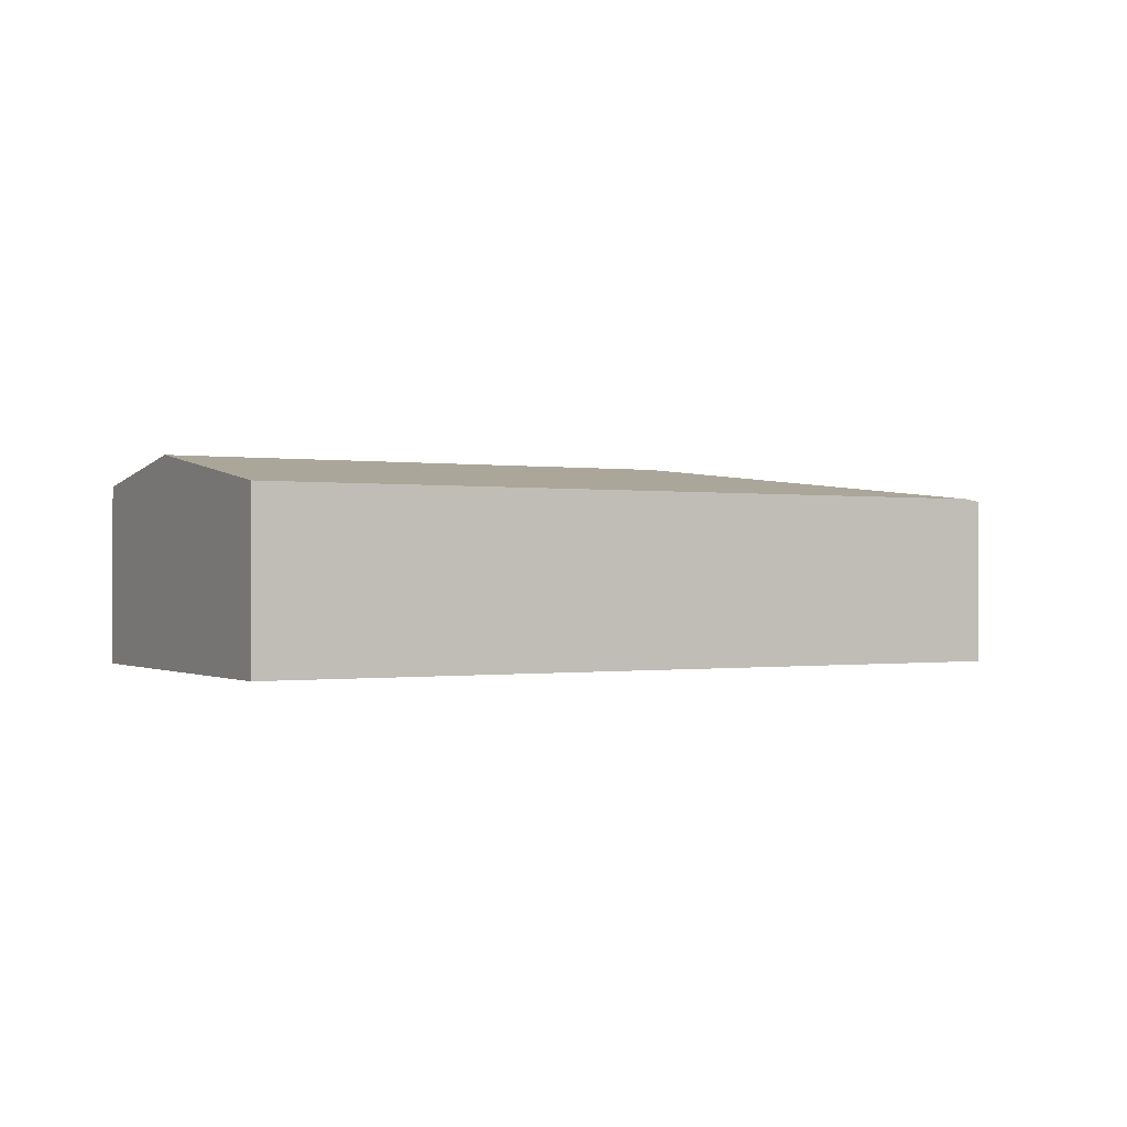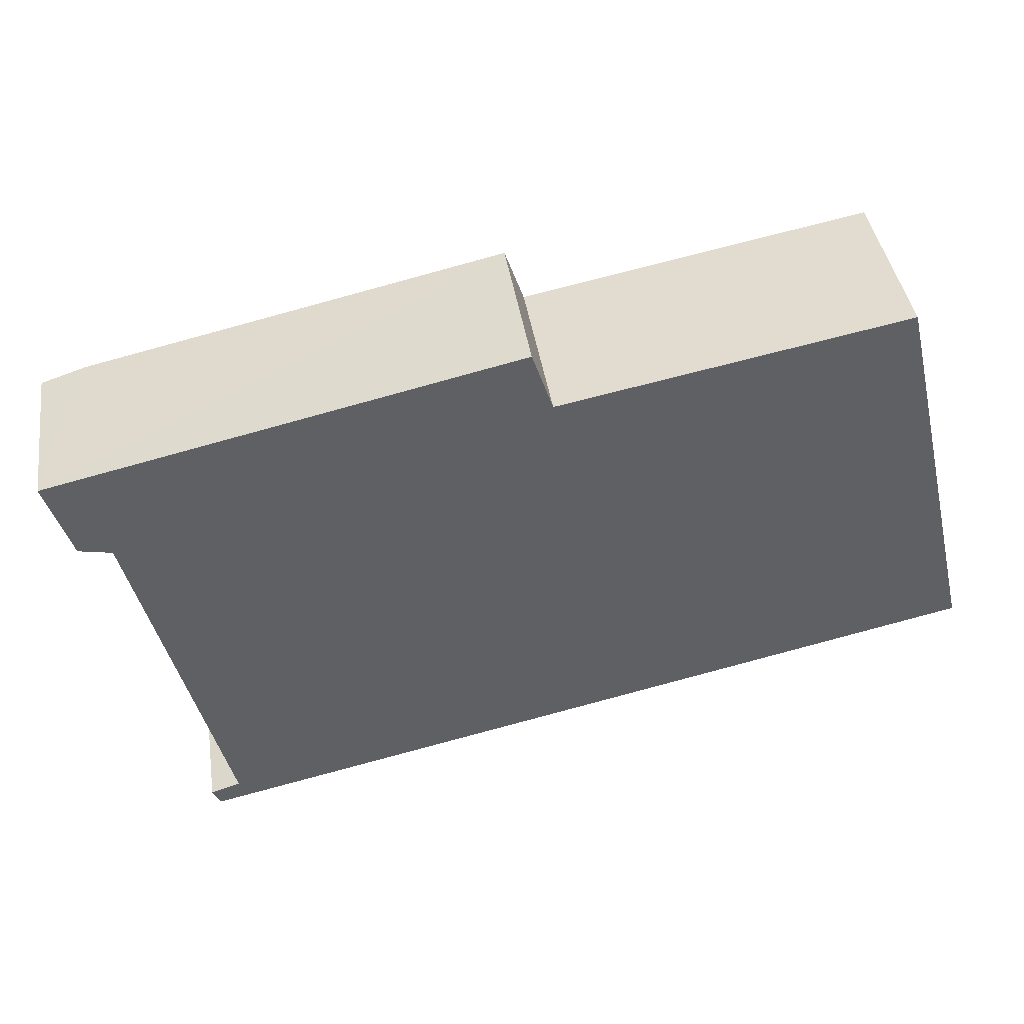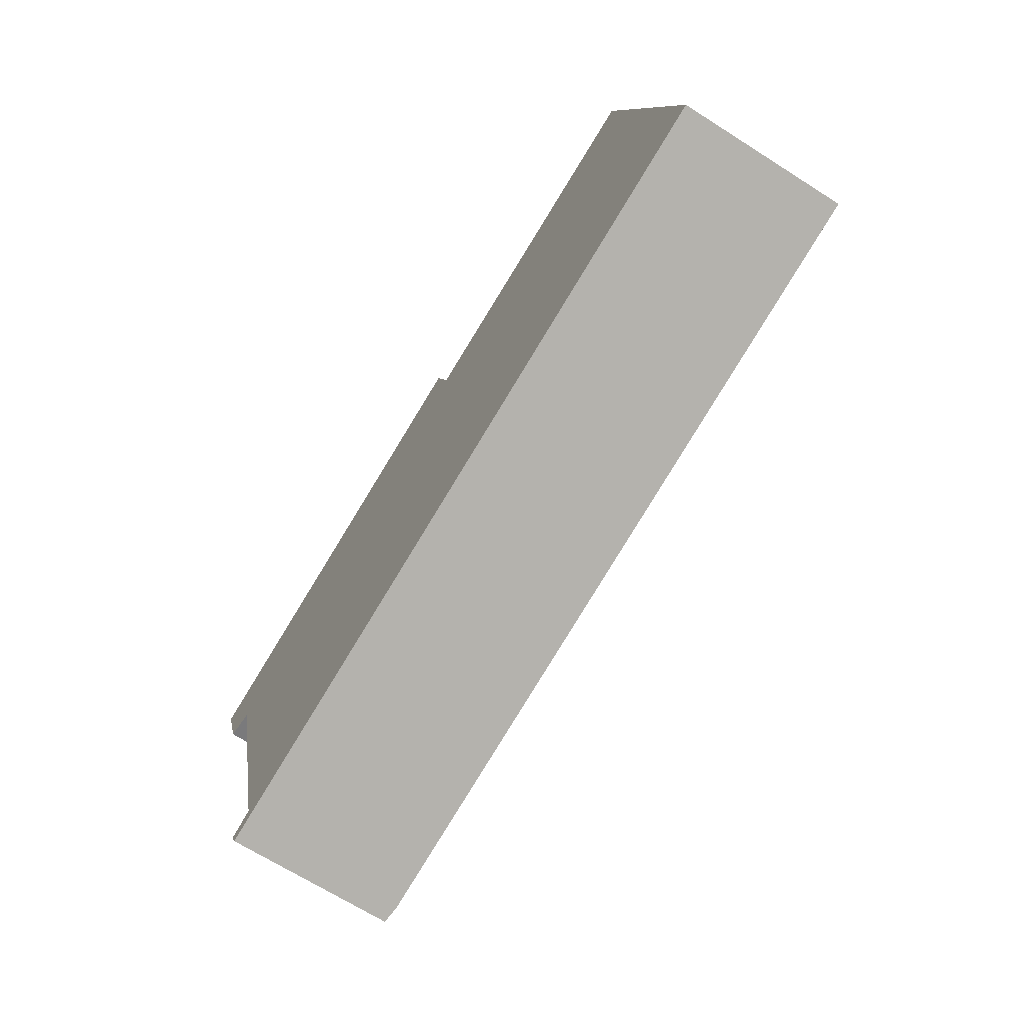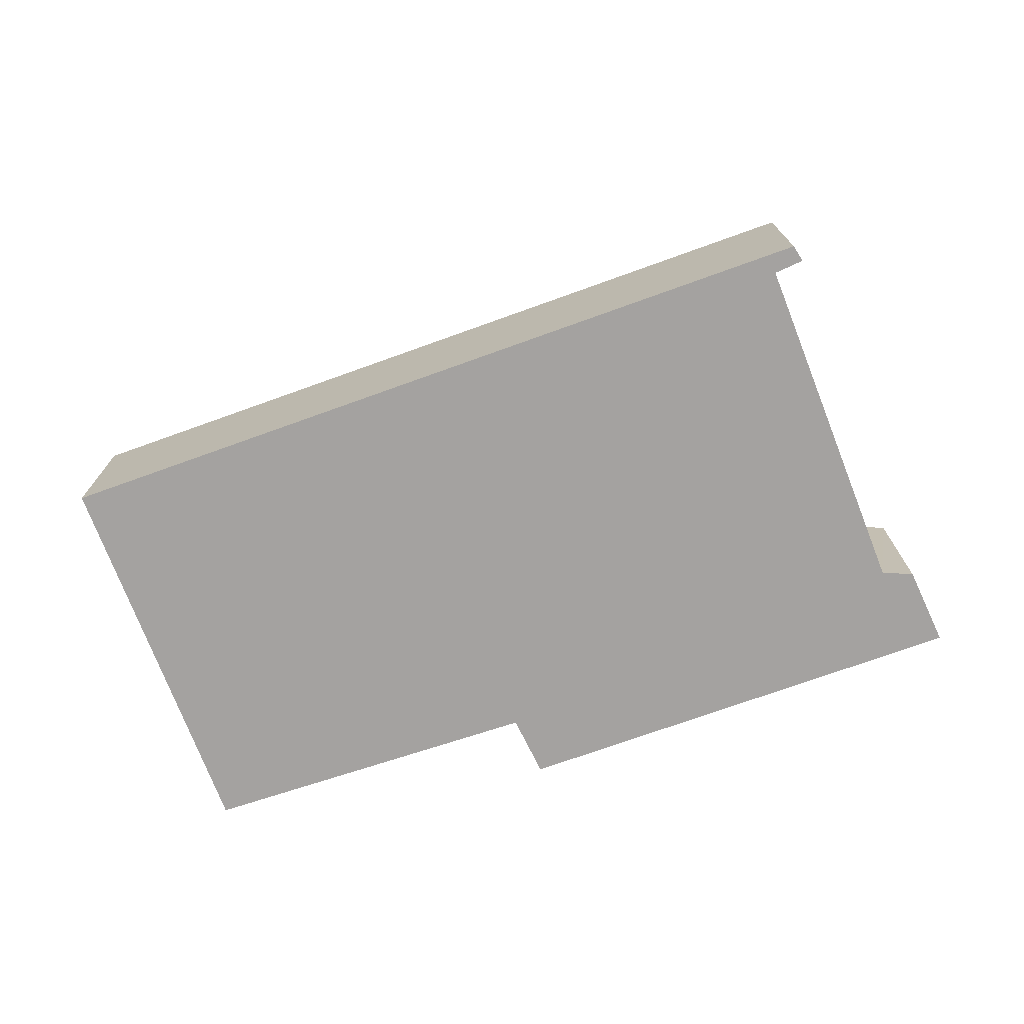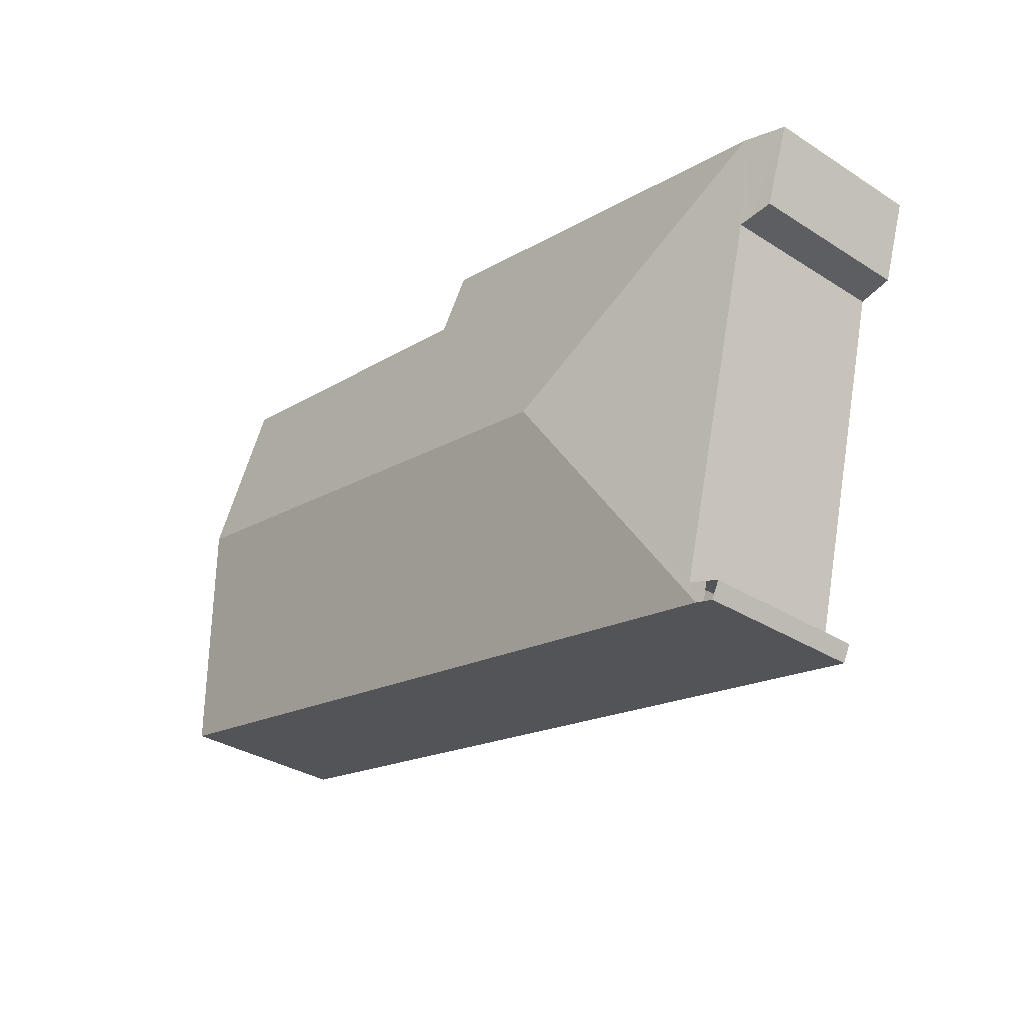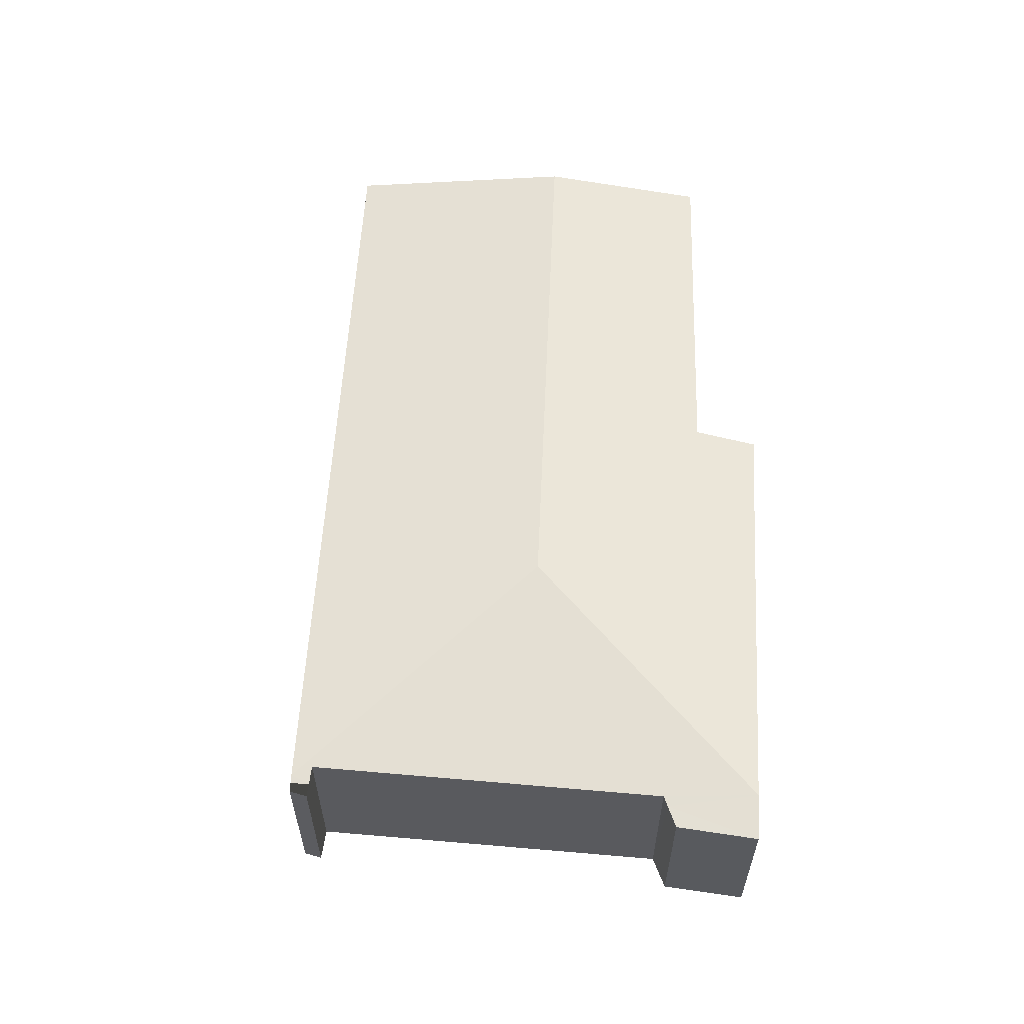
<metadata>
{"format":"obj","ext":"obj","renderer":"f3d","projection":"perspective","resolution":1024,"background":"white","views":[{"elev":-0.3,"azim":137.6,"up":"+Y"},{"elev":41.2,"azim":-8.6,"up":"+Z"},{"elev":-68.5,"azim":57.6,"up":"+Z"},{"elev":-72.7,"azim":-172.7,"up":"+Y"},{"elev":-33.4,"azim":-131.0,"up":"+Z"},{"elev":58.0,"azim":-99.3,"up":"+Y"}]}
</metadata>
<code>
v  2.716 1.723 -1.417
v  6.935 1.518 0.907
v  7.255 1.723 -0.464
v  4.046 1.511 0.351
v  3.872 1.433 0.864
v  0.365 1.44 0.081
v  1.193 1.429 -3.806
v  7.697 1.44 -2.362
v  1.09 1.418 -3.668
v  1.126 1.418 -3.821
v  1.234 1.44 -3.623
v  0.487 1.431 -0.714
v  0.397 1.418 -0.696
v  0 1.385 8.481e-17
v  0.224 1.418 0.05
v  0.213 1.394 -0.66
v  0.487 4.372e-17 -0.714
v  0.213 4.041e-17 -0.66
v  0.397 4.262e-17 -0.696
v  7.697 1.446e-16 -2.362
v  1.193 2.331e-16 -3.806
v  1.054 1.408 -3.837
v  1.054 2.349e-16 -3.837
v  1.126 2.34e-16 -3.821
v  0.989 1.403 -3.7
v  0.989 2.266e-16 -3.7
v  1.234 2.218e-16 -3.623
v  1.09 2.246e-16 -3.668
v  0 0 0
v  3.872 -5.29e-17 0.864
v  0.365 -4.96e-18 0.081
v  0.224 -3.062e-18 0.05
v  6.935 -5.554e-17 0.907
v  4.046 -2.149e-17 0.351
v  7.255 2.841e-17 -0.464
g defaultobject
f 1 2 3
f 2 1 4
f 4 1 5
f 5 1 6
f 7 3 8
f 3 7 1
f 9 7 10
f 7 9 11
f 7 11 1
f 1 11 12
f 1 12 6
f 6 12 13
f 6 13 14
f 6 14 15
f 14 13 16
f 17 13 12
f 13 17 16
f 16 17 18
f 18 17 19
f 20 7 8
f 7 20 21
f 7 21 10
f 10 21 22
f 22 21 23
f 23 21 24
f 23 25 22
f 25 23 26
f 9 27 11
f 27 9 25
f 27 25 26
f 27 26 28
f 29 15 14
f 15 29 6
f 6 29 5
f 5 29 30
f 30 29 31
f 31 29 32
f 4 33 2
f 33 4 34
f 27 12 11
f 12 27 17
f 18 14 16
f 14 18 29
f 5 34 4
f 34 5 30
f 33 3 2
f 3 33 8
f 8 33 35
f 8 35 20
f 32 17 31
f 17 32 19
f 19 32 29
f 19 29 18
f 34 35 33
f 35 34 20
f 20 34 21
f 21 34 30
f 21 30 27
f 27 30 31
f 27 31 17
f 21 27 28
f 21 28 24
f 24 28 26
f 24 26 23

</code>
